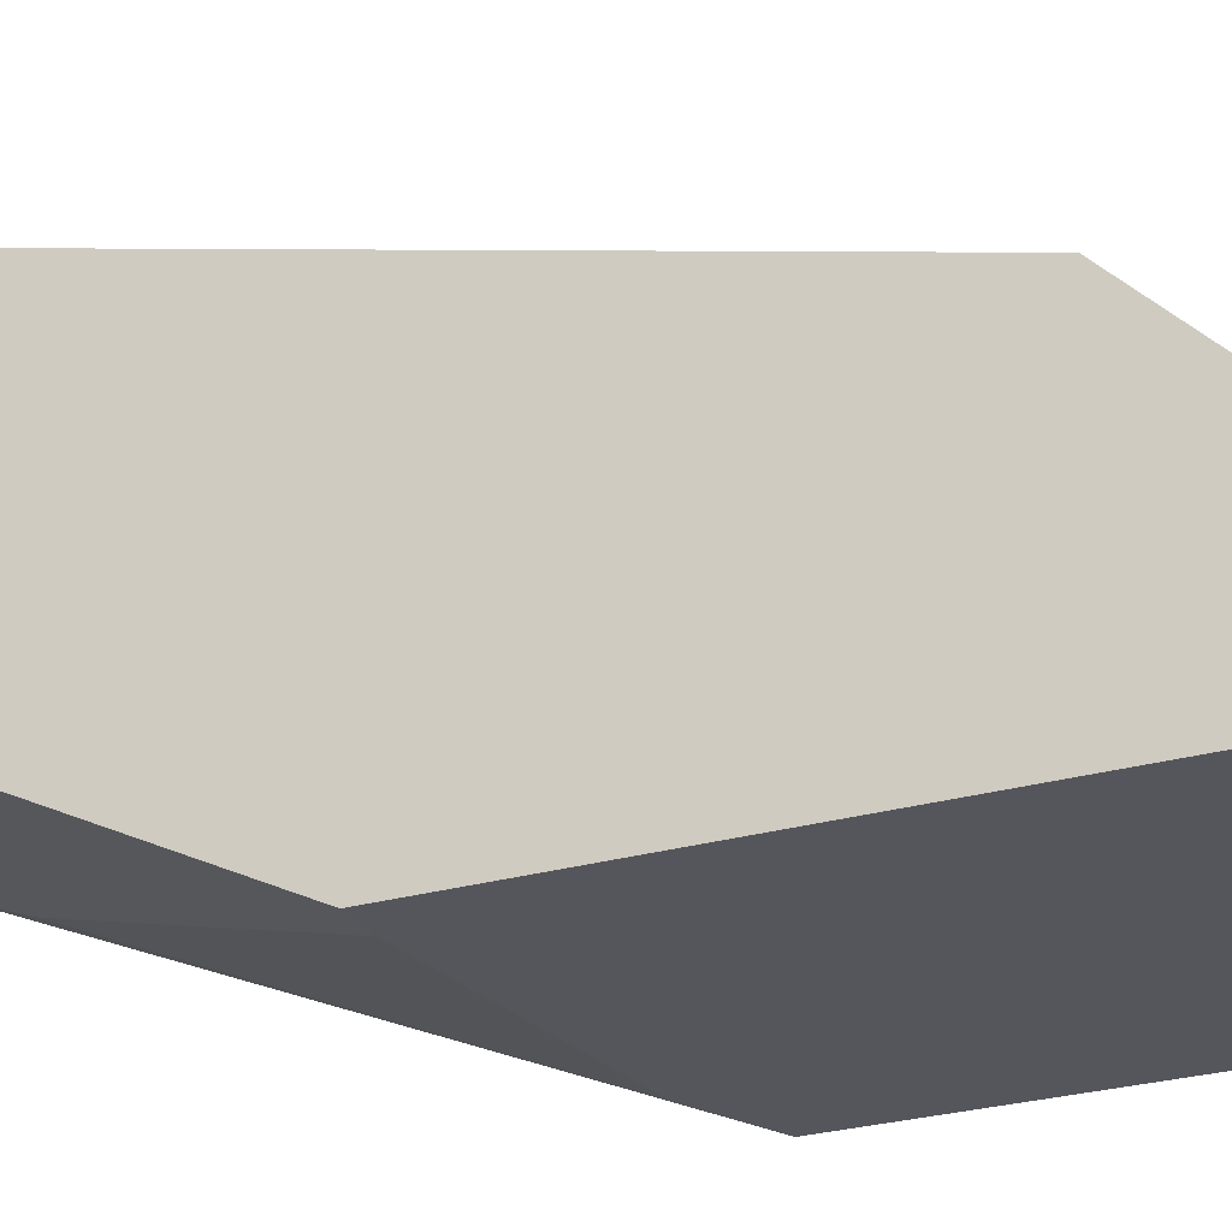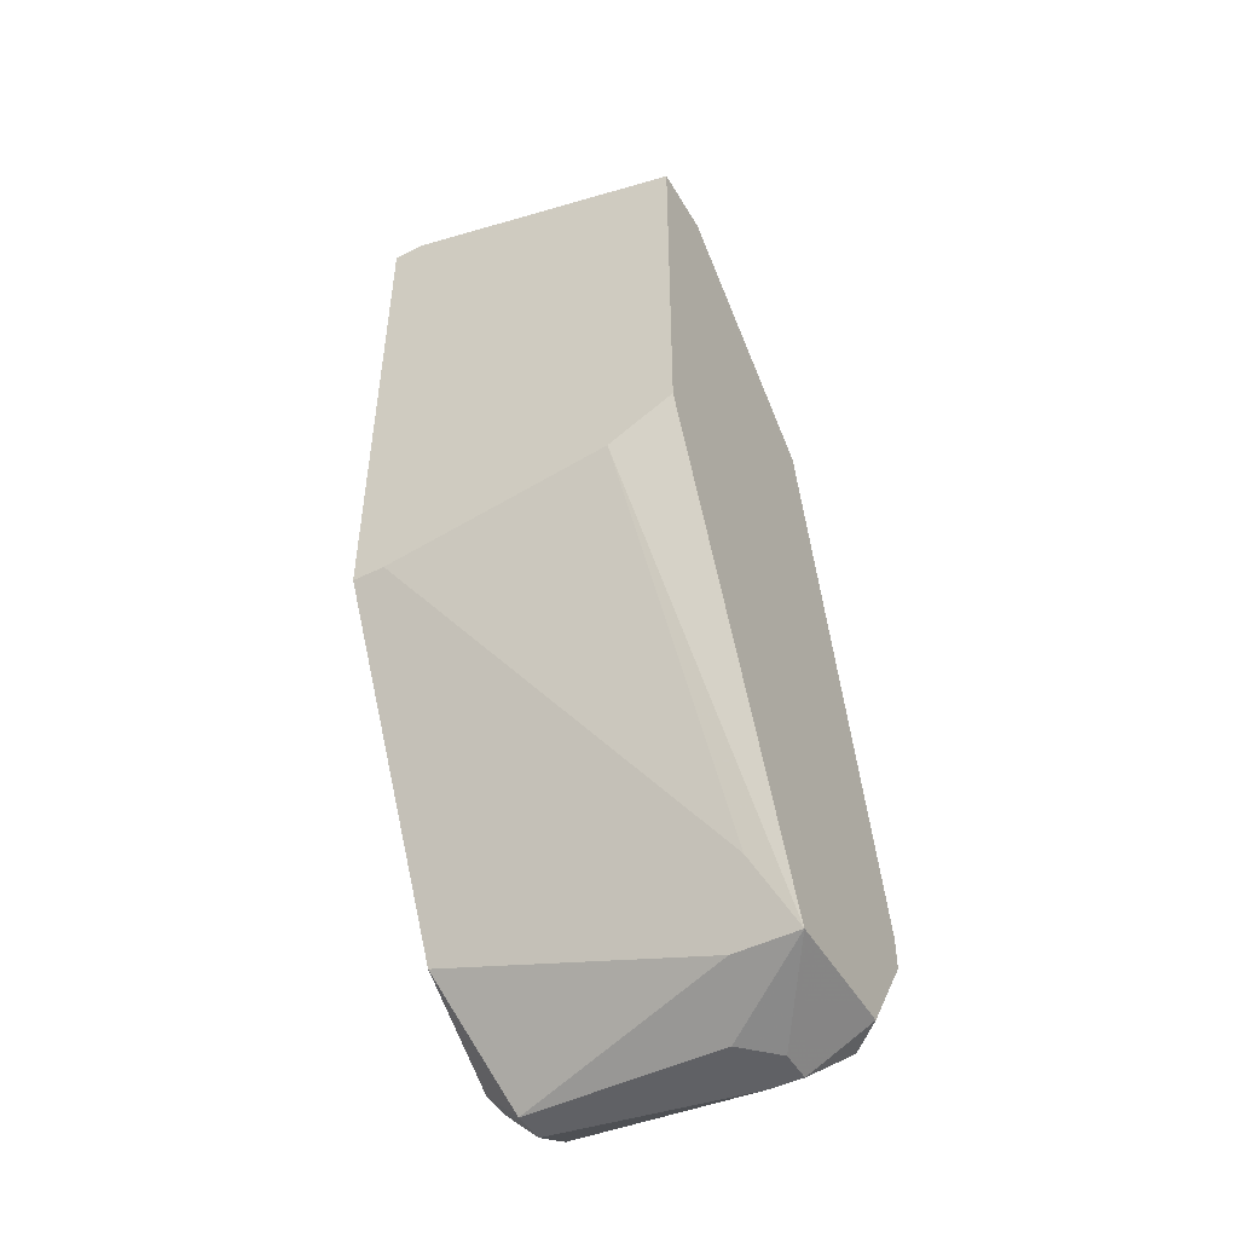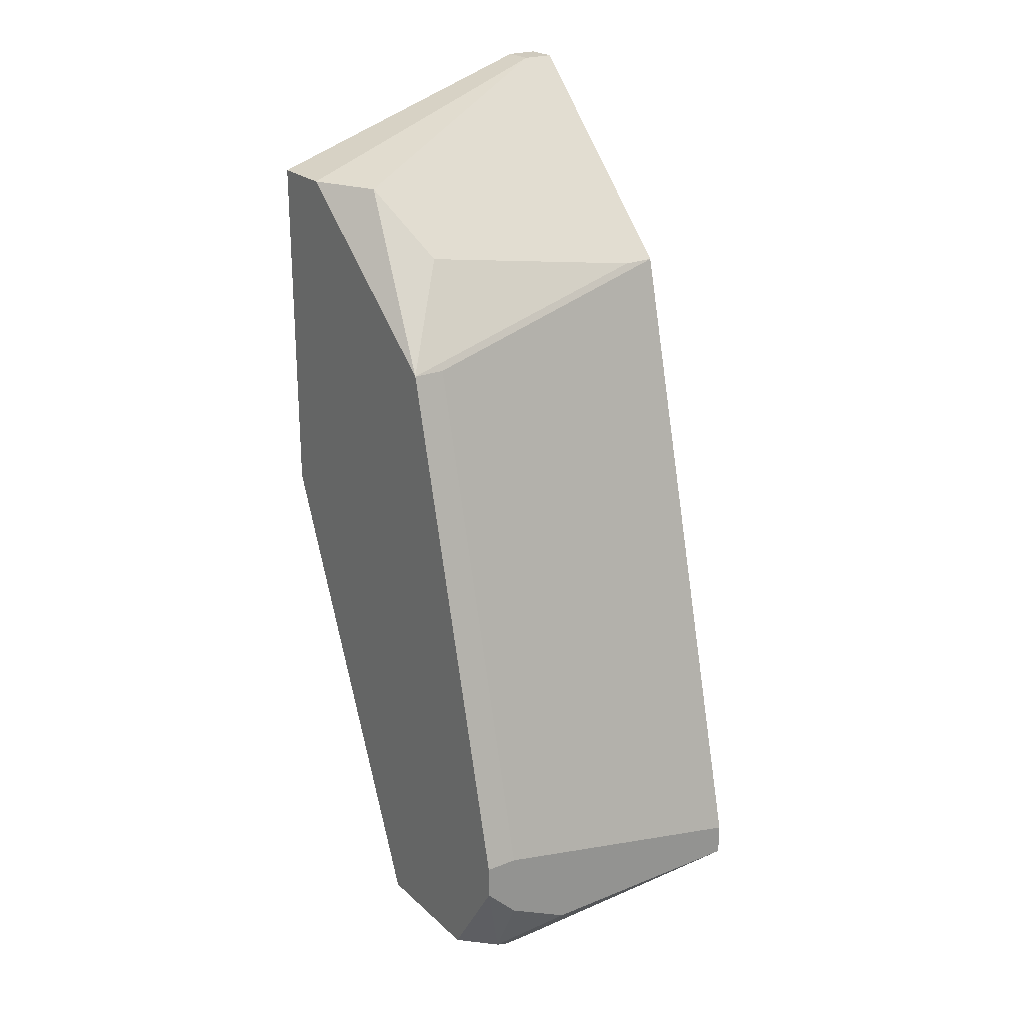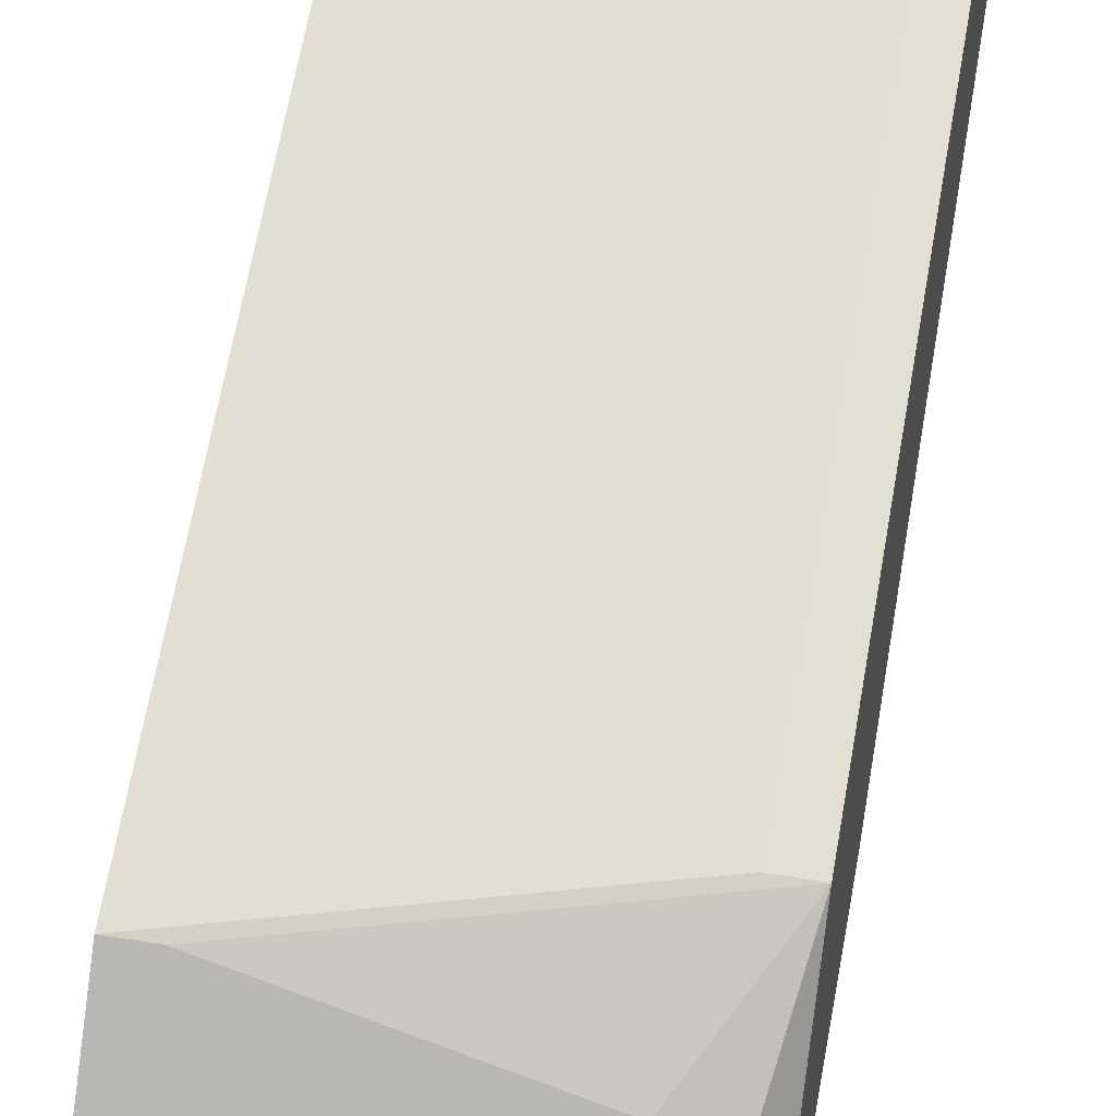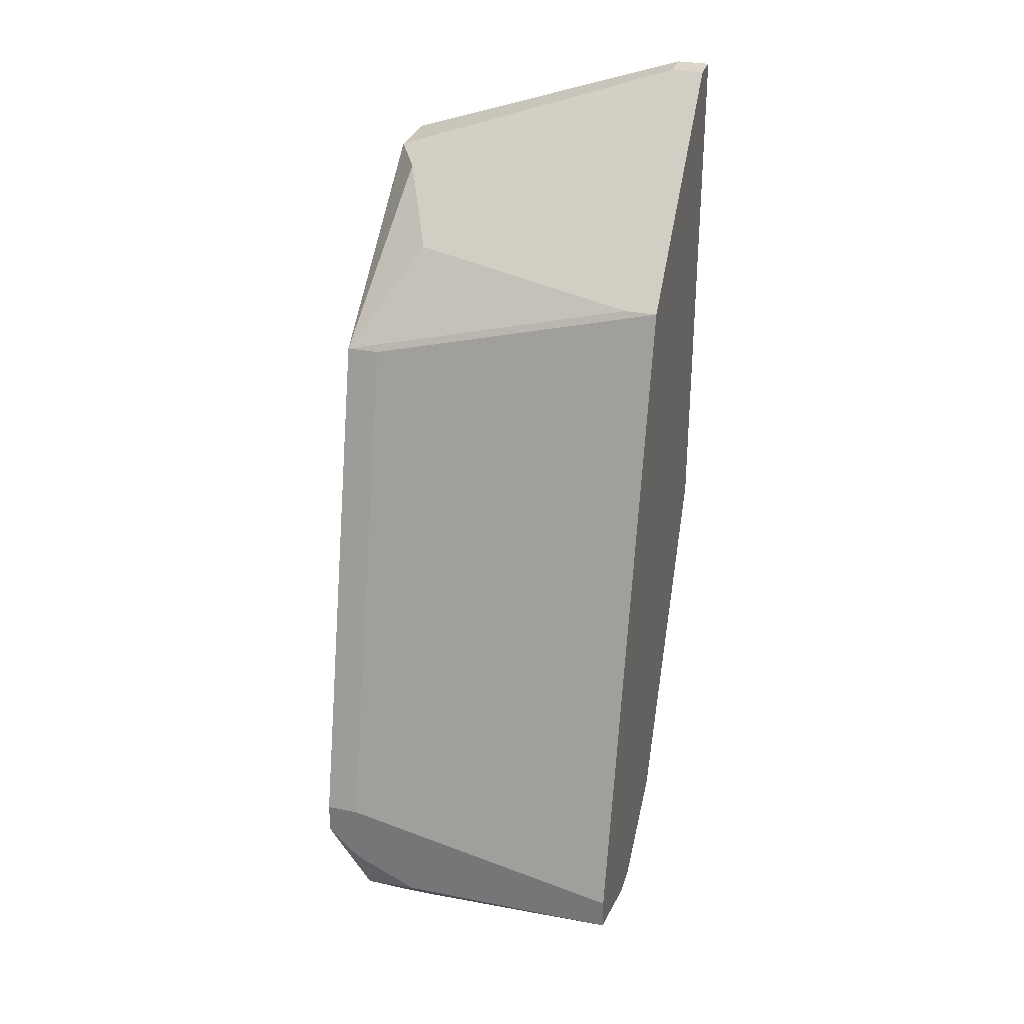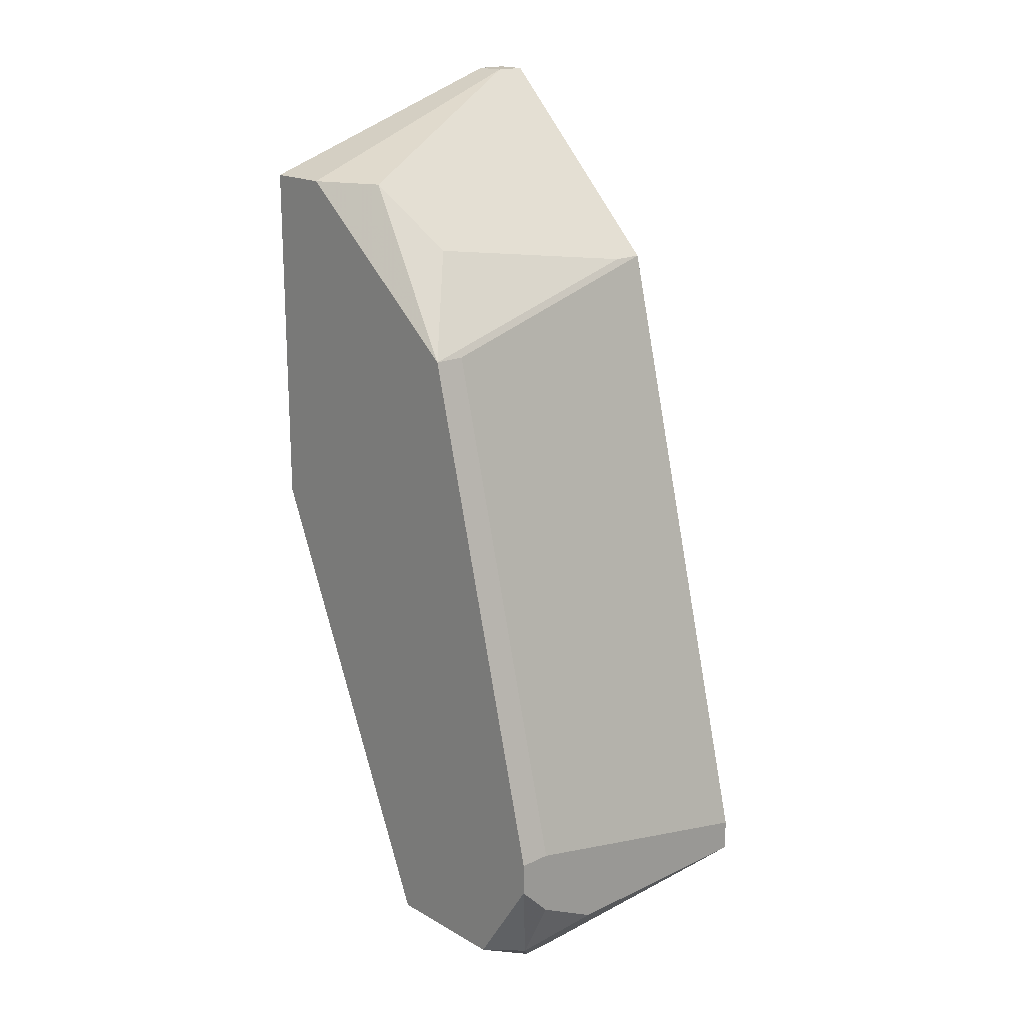
<metadata>
{"format":"obj","ext":"obj","renderer":"f3d","projection":"perspective","resolution":1024,"background":"white","views":[{"elev":-26.3,"azim":-65.7,"up":"+Y"},{"elev":-47.7,"azim":29.2,"up":"+Z"},{"elev":23.2,"azim":145.8,"up":"+Z"},{"elev":51.5,"azim":10.3,"up":"+Y"},{"elev":30.0,"azim":-164.0,"up":"+Z"},{"elev":18.2,"azim":137.4,"up":"+Z"}]}
</metadata>
<code>
v -0.004669 -0.00466 0.004877
v -0.004142 -0.00466 0.004877
v 7.358e-05 0.001664 0.0006614
v 0.0006006 0.001664 0.0006614
v 0.0006006 0.001664 0.0001344
v 0.0006006 0.0006104 -0.001447
v 7.358e-05 -0.0004436 0.009093
v 0.0006006 -0.0004436 0.009093
v 0.0006006 -0.001498 -0.001447
v 0.0006006 -0.003606 0.01173
v 0.0006006 -0.00466 0.01173
v 0.0006006 -0.00466 0.005931
v 7.358e-05 0.001664 -0.0003926
v 7.358e-05 0.001137 -0.001447
v -0.0004534 -0.001498 -0.001447
v 7.358e-05 -0.002025 -0.0003926
v 7.358e-05 -0.002552 0.01173
v -0.0009804 0.0006104 -0.001974
v -0.0004534 0.0006104 -0.001974
v -0.0004534 8.343e-05 -0.001974
v -0.0004534 -0.001498 0.01067
v -0.0004534 -0.00466 0.005404
v -0.0009804 0.001664 -0.0009196
v -0.0009804 -0.0004436 -0.001974
v -0.004142 8.343e-05 -0.001974
v -0.004142 -0.0004436 -0.001974
v -0.004669 0.001664 -0.0003926
v -0.004669 0.001664 -0.0009196
v -0.004669 -0.00466 0.01331
v -0.004142 -0.00466 0.01331
v -0.004142 -0.004133 0.01331
v -0.004669 -0.004133 0.01331
v -0.004669 8.343e-05 -0.001447
v -0.004669 -0.0004436 -0.001447
v -0.004669 -0.0009706 0.01015
v -0.004142 -0.0009706 0.01015
v -0.004669 -0.002025 -0.0003926
f 10 8 17
f 21 17 8
f 7 27 35
f 14 6 19
f 34 26 37
f 31 32 29
f 31 29 30
f 31 30 11
f 31 11 10
f 31 10 17
f 36 21 8
f 36 8 7
f 36 7 35
f 36 35 32
f 36 32 31
f 36 31 17
f 36 17 21
f 2 22 12
f 2 12 11
f 2 11 30
f 2 30 29
f 2 29 1
f 5 6 14
f 33 34 37
f 33 37 1
f 33 1 29
f 33 29 32
f 33 32 35
f 33 35 27
f 33 27 28
f 25 26 34
f 25 34 33
f 25 33 28
f 23 14 19
f 3 27 7
f 18 25 28
f 18 28 23
f 18 23 19
f 9 20 19
f 9 19 6
f 9 12 22
f 13 5 14
f 13 14 23
f 4 3 7
f 4 7 8
f 4 8 10
f 4 10 11
f 4 11 12
f 4 12 9
f 4 9 6
f 4 6 5
f 4 5 13
f 4 13 23
f 4 23 28
f 4 28 27
f 4 27 3
f 16 9 22
f 16 22 2
f 16 2 9
f 15 9 2
f 15 2 1
f 15 1 37
f 15 37 26
f 24 9 15
f 24 15 26
f 24 26 25
f 24 25 18
f 24 18 19
f 24 19 20
f 24 20 9

</code>
